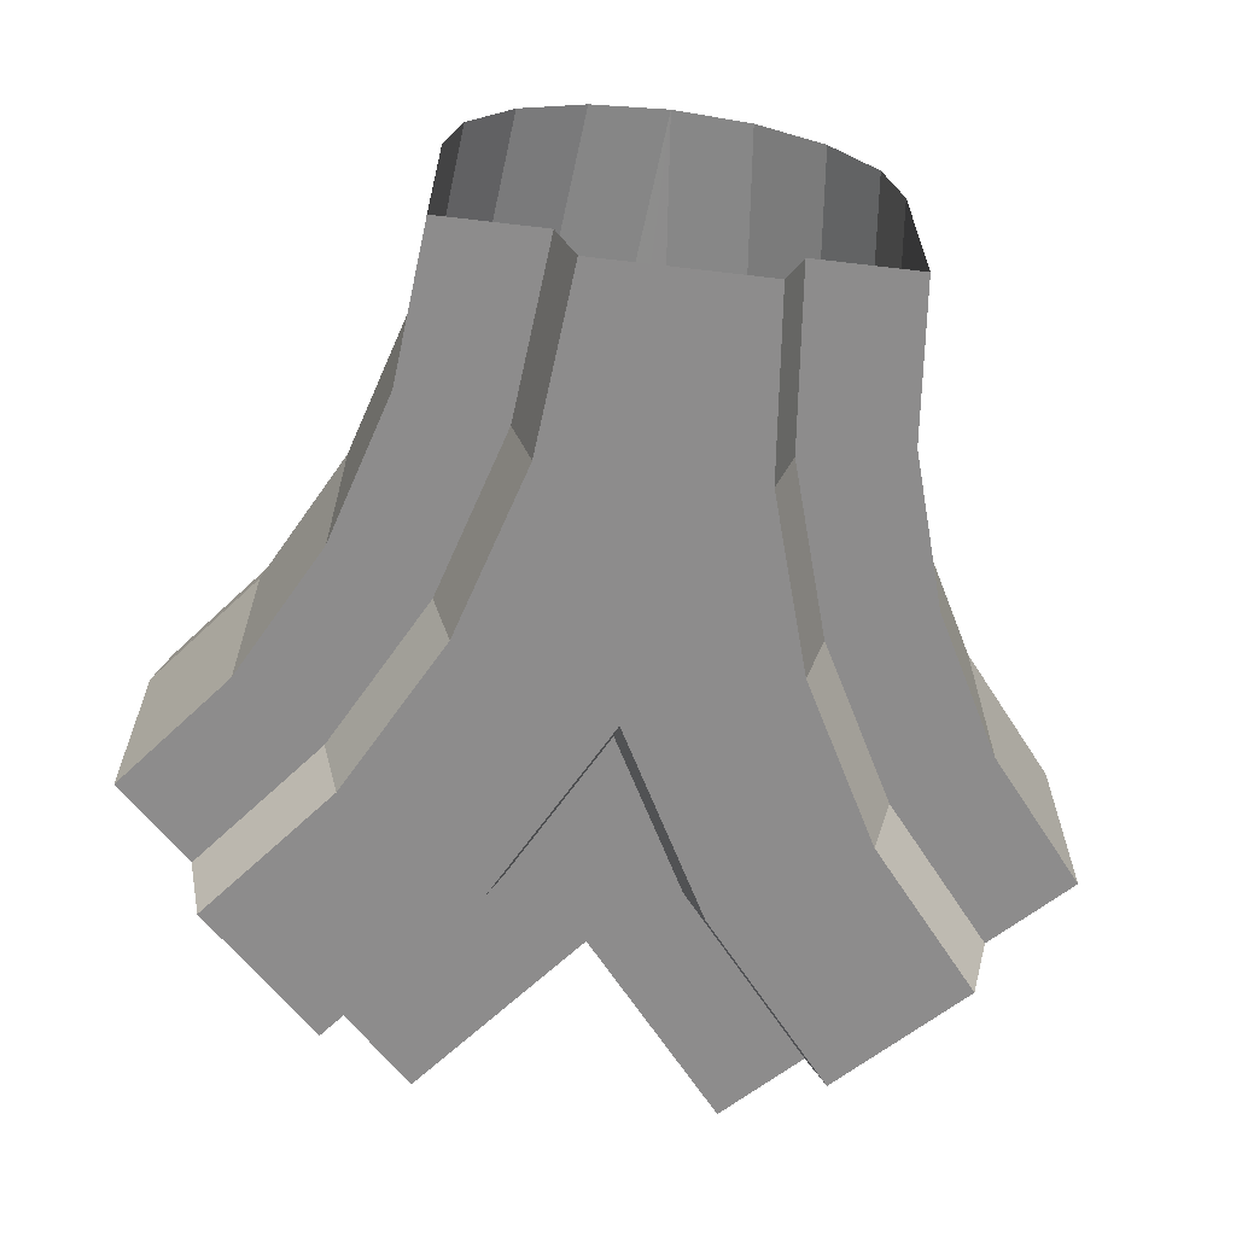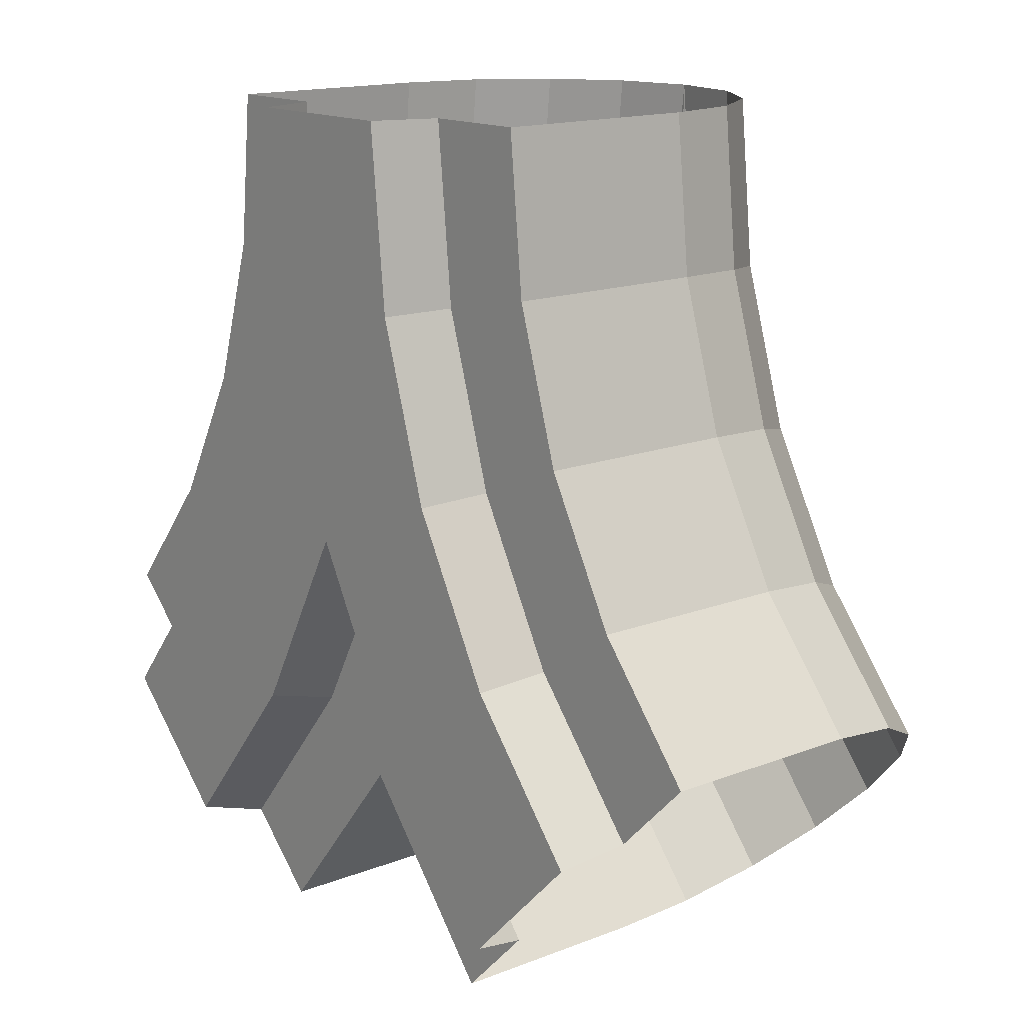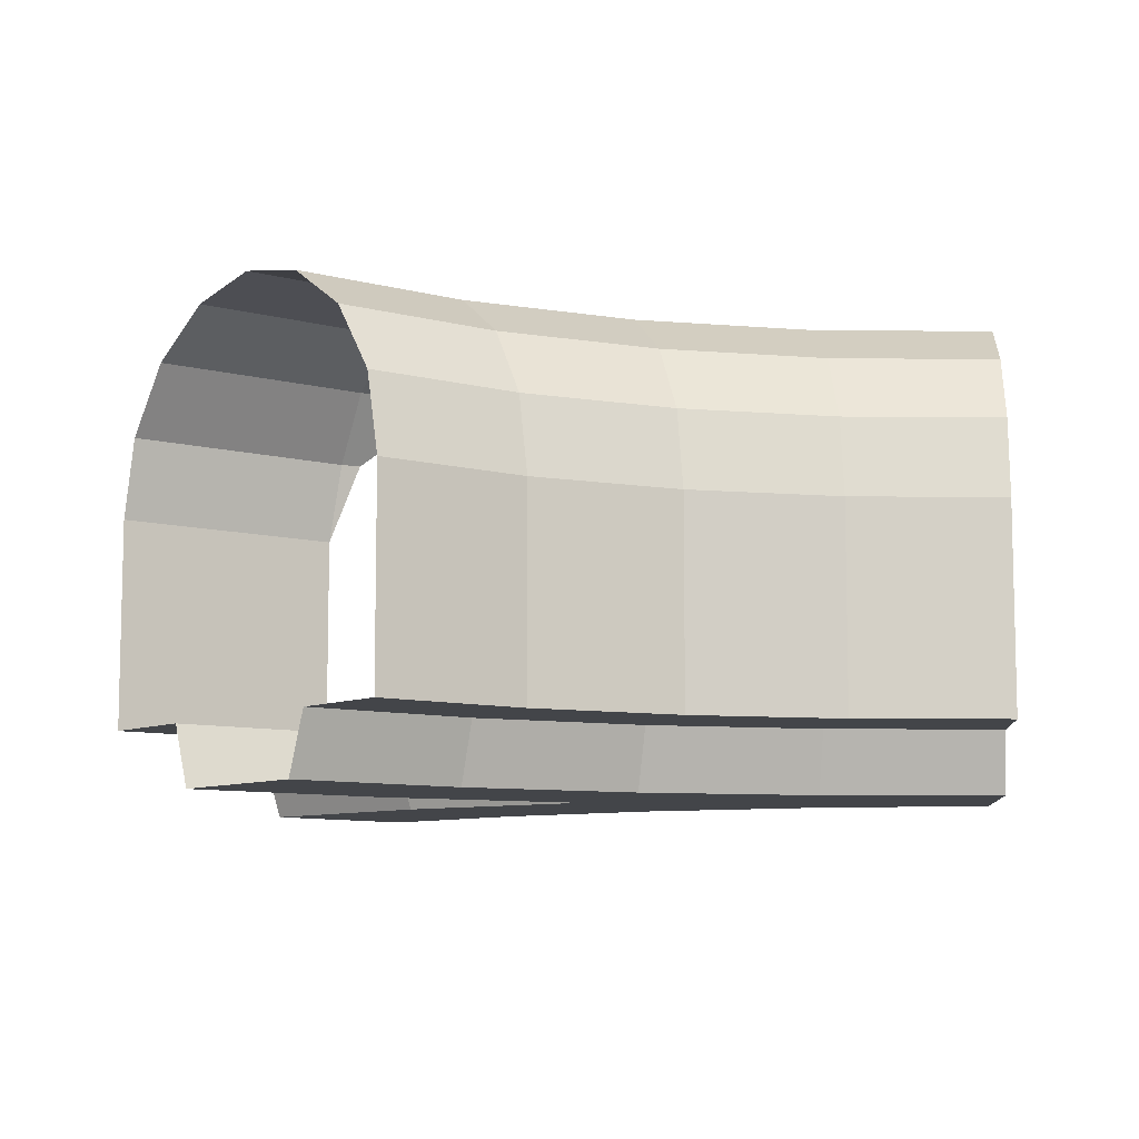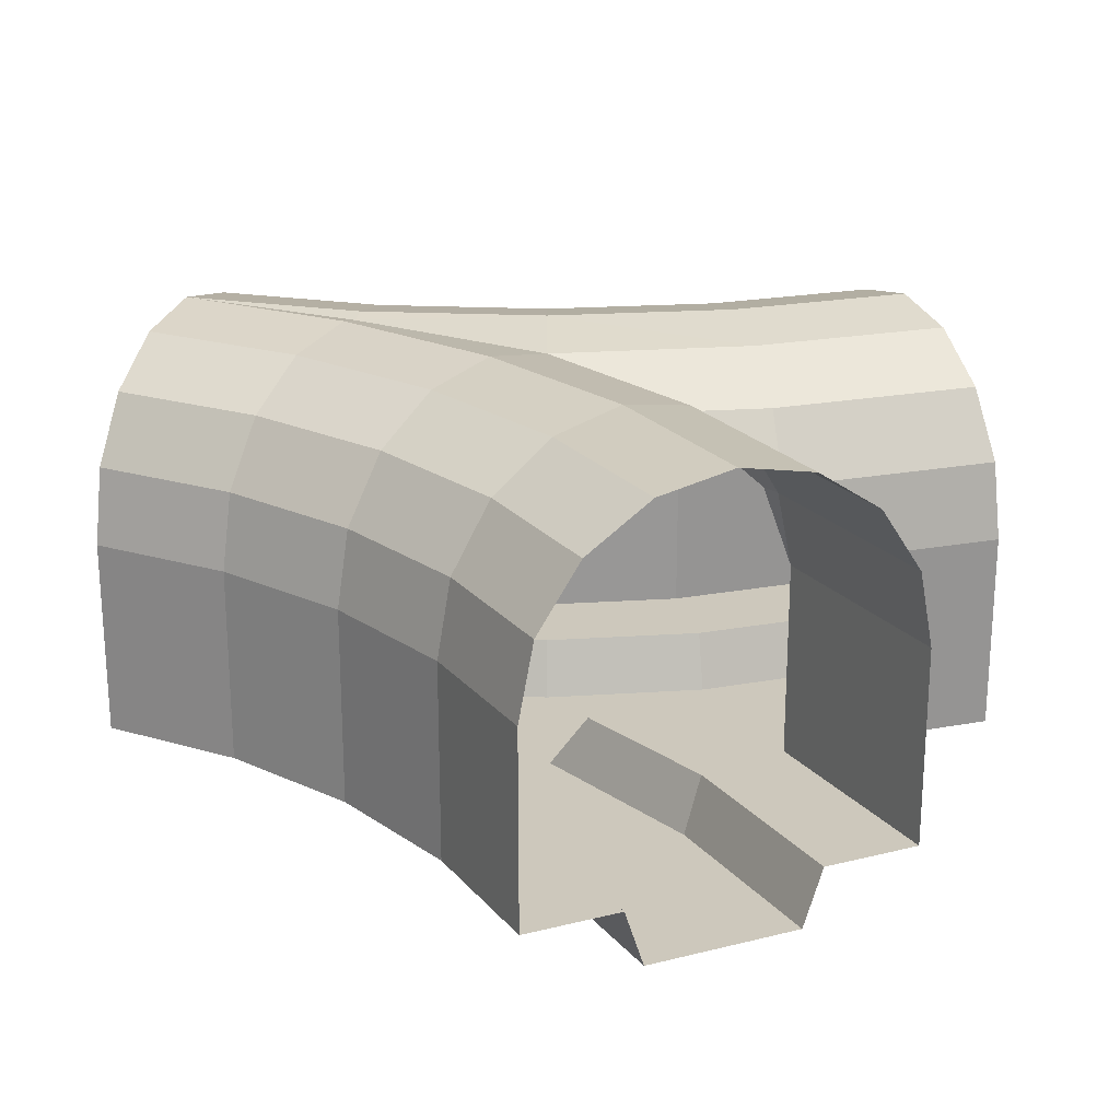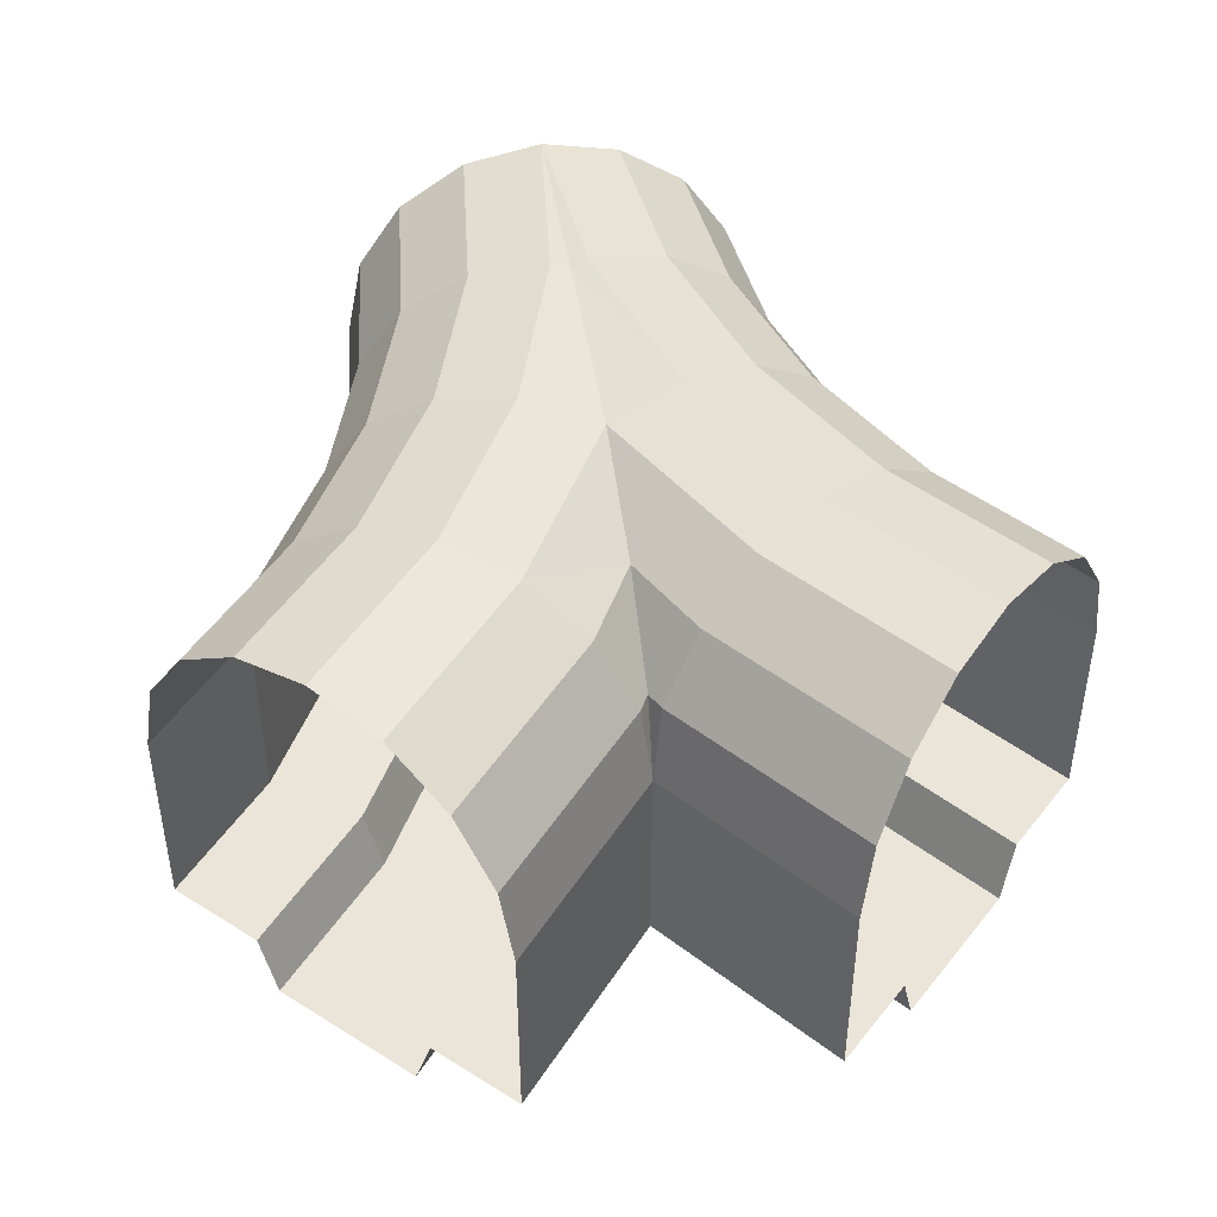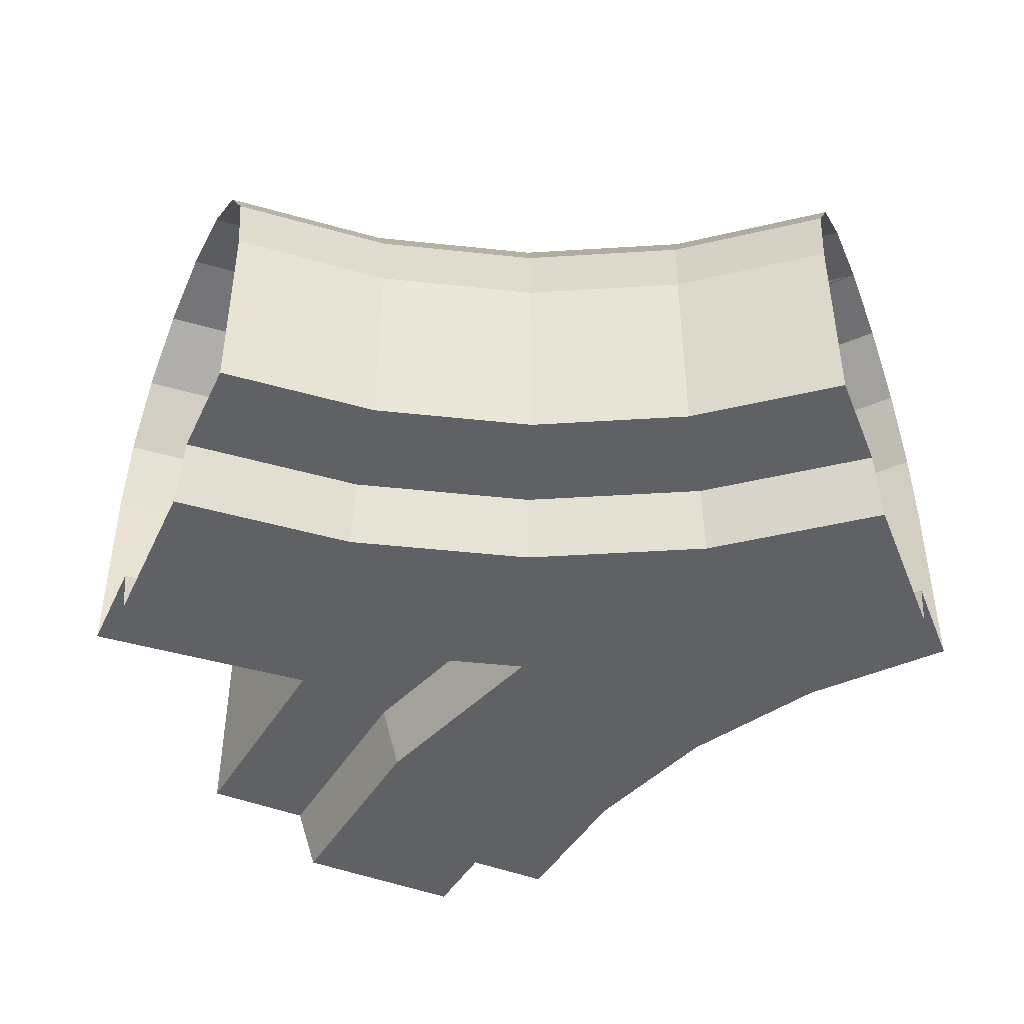
<metadata>
{"format":"obj","ext":"obj","renderer":"f3d","projection":"perspective","resolution":1024,"background":"white","views":[{"elev":-64.3,"azim":-6.8,"up":"+Y"},{"elev":15.0,"azim":49.9,"up":"+Z"},{"elev":-8.9,"azim":-86.0,"up":"+Y"},{"elev":22.1,"azim":111.5,"up":"+Y"},{"elev":45.3,"azim":170.9,"up":"+Y"},{"elev":-45.5,"azim":-69.0,"up":"+Y"}]}
</metadata>
<code>
o small_tunnel_turn_Ya
v 1 0 2
v 1 1 2
v 0.9239 1.383 2
v 0.7071 1.707 2
v 0.3827 1.924 2
v 0.5 0 2
v 0.4 -0.3 2
v 0.7071 0 -2.121
v 2.121 1 -0.7071
v 1.414 2 -1.414
v 1.914 1.707 -0.9142
v 1.144 1.924 -1.685
v 0.7609 1.383 -2.067
v 1.414 -0.3 -1.414
v 1.768 0 -1.061
v 1.131 -0.3 -1.697
v 1.074 -0 1.253
v 0.09278 2 1.058
v 1.074 1 1.253
v 0.4681 1.924 1.133
v 0.7863 1.707 1.196
v 0.9989 1.383 1.238
v 0.5832 -0 1.156
v 0.4851 -0.3 1.136
v 1.291 -0 0.5349
v 0.3675 2 0.1522
v 1.291 1 0.5349
v 0.7211 1.924 0.2987
v 1.021 1.707 0.4228
v 1.221 1.383 0.5058
v 0.8295 -0 0.3436
v 0.3675 -0.3 0.1522
v 0.7371 -0.3 0.3053
v 1.645 -1e-06 -0.127
v 0.8137 2 -0.6825
v 1.645 1 -0.127
v 1.132 1.924 -0.4699
v 1.402 1.707 -0.2897
v 1.582 1.383 -0.1693
v 0.04556 1.383 -1.196
v 0.2258 1.707 -1.075
v 0.4955 1.924 -0.8951
v 1.229 -1e-06 -0.4047
v 0.8137 -0.3 -0.6825
v 0.398 -1e-06 -0.9603
v 0.4811 -0.3 -0.9048
v 1.146 -0.3 -0.4603
v 2.121 -1e-06 -0.7071
v 1.685 1.924 -1.144
v 2.067 1.383 -0.7609
v 0.7071 1 -2.121
v 0.9142 1.707 -1.914
v 1.061 -1e-06 -1.768
v 1.697 -0.3 -1.131
v -1 0 2
v -1 1 2
v -0.9239 1.383 2
v -0.7071 1.707 2
v -0.3827 1.924 2
v 0 -0.3 2
v -0.5 0 2
v -0.4 -0.3 2
v -0 2 2
v -0.7071 0 -2.121
v -2.121 1 -0.7071
v -1.414 2 -1.414
v -1.914 1.707 -0.9142
v -1.144 1.924 -1.685
v -0.7609 1.383 -2.067
v -1.414 -0.3 -1.414
v -1.768 0 -1.061
v -1.131 -0.3 -1.697
v -1.074 -0 1.253
v -0.09278 2 1.058
v -1.074 1 1.253
v -0.4681 1.924 1.133
v -0.7863 1.707 1.196
v -0.9989 1.383 1.238
v -0.5832 -0 1.156
v -0.4851 -0.3 1.136
v -1.291 -0 0.5349
v -0.3675 2 0.1522
v -1.291 1 0.5349
v -0.7211 1.924 0.2987
v -1.021 1.707 0.4228
v -1.221 1.383 0.5058
v 0 1.924 0.005794
v -0.8295 -0 0.3436
v -0.3675 -0.3 0.1522
v -0.7371 -0.3 0.3053
v -1.645 -1e-06 -0.127
v -0.8137 2 -0.6825
v -1.645 1 -0.127
v -1.132 1.924 -0.4699
v -1.402 1.707 -0.2897
v -1.582 1.383 -0.1693
v -0.04556 1.383 -1.196
v -0.2258 1.707 -1.075
v -0.4955 1.924 -0.8951
v -1.229 -1e-06 -0.4047
v -0.8137 -0.3 -0.6825
v -0.398 -1e-06 -0.9603
v -0.4811 -0.3 -0.9048
v -1.146 -0.3 -0.4603
v -2.121 -1e-06 -0.7071
v -1.685 1.924 -1.144
v -2.067 1.383 -0.7609
v -0.7071 1 -2.121
v -0.9142 1.707 -1.914
v -1.061 -1e-06 -1.768
v -1.697 -0.3 -1.131
v 0 -0.3 1.04
v 0 1.981 1.04
v 0 1.707 -0.6529
v 0 1.383 -1.111
v 0 1 -1.26
v 0 -1e-06 -0.2157
v 0 -1e-06 -1.26
v 0 -0.3 -0.004595
f 17 27 25
f 18 28 20
f 20 29 21
f 25 23 17
f 21 30 22
f 19 30 27
f 31 24 23
f 43 33 31
f 26 42 35
f 47 32 33
f 25 36 34
f 26 37 28
f 28 38 29
f 34 31 25
f 29 39 30
f 27 39 36
f 38 50 39
f 46 53 45
f 36 50 9
f 44 16 46
f 42 52 12
f 43 54 47
f 41 13 52
f 35 12 10
f 47 14 44
f 36 48 34
f 37 10 49
f 38 49 11
f 34 15 43
f 32 24 33
f 119 112 32
f 4 22 3
f 3 19 2
f 24 60 7
f 23 7 6
f 18 63 113
f 1 19 17
f 63 20 5
f 5 21 4
f 17 6 1
f 82 113 74
f 115 41 114
f 116 40 115
f 45 118 117
f 46 117 119
f 119 44 46
f 114 99 98
f 116 13 40
f 53 118 45
f 8 116 118
f 73 83 75
f 84 74 76
f 85 76 77
f 79 81 73
f 86 77 78
f 75 86 78
f 80 88 79
f 90 100 88
f 82 99 87
f 89 104 90
f 81 93 83
f 94 82 84
f 95 84 85
f 88 91 81
f 96 85 86
f 83 96 86
f 107 95 96
f 103 110 72
f 93 107 96
f 101 72 70
f 99 109 98
f 100 111 71
f 98 69 97
f 92 68 99
f 104 70 111
f 105 93 91
f 94 66 92
f 95 106 94
f 91 71 105
f 80 89 90
f 119 89 112
f 78 58 57
f 75 57 56
f 60 80 62
f 62 79 61
f 74 113 63
f 55 75 56
f 76 63 59
f 77 59 58
f 61 73 55
f 26 113 87
f 115 98 97
f 116 115 97
f 102 117 118
f 103 117 102
f 101 119 103
f 42 114 41
f 116 69 108
f 118 110 102
f 116 64 118
f 17 19 27
f 18 26 28
f 20 28 29
f 25 31 23
f 21 29 30
f 19 22 30
f 31 33 24
f 43 47 33
f 26 87 42
f 47 44 32
f 25 27 36
f 26 35 37
f 28 37 38
f 34 43 31
f 29 38 39
f 27 30 39
f 38 11 50
f 46 16 53
f 36 39 50
f 44 14 16
f 42 41 52
f 43 15 54
f 41 40 13
f 35 42 12
f 47 54 14
f 36 9 48
f 37 35 10
f 38 37 49
f 34 48 15
f 32 112 24
f 4 21 22
f 3 22 19
f 24 112 60
f 23 24 7
f 1 2 19
f 63 18 20
f 5 20 21
f 17 23 6
f 82 87 113
f 115 40 41
f 46 45 117
f 119 32 44
f 114 87 99
f 116 51 13
f 53 8 118
f 8 51 116
f 73 81 83
f 84 82 74
f 85 84 76
f 79 88 81
f 86 85 77
f 75 83 86
f 80 90 88
f 90 104 100
f 82 92 99
f 89 101 104
f 81 91 93
f 94 92 82
f 95 94 84
f 88 100 91
f 96 95 85
f 83 93 96
f 107 67 95
f 103 102 110
f 93 65 107
f 101 103 72
f 99 68 109
f 100 104 111
f 98 109 69
f 92 66 68
f 104 101 70
f 105 65 93
f 94 106 66
f 95 67 106
f 91 100 71
f 80 112 89
f 78 77 58
f 75 78 57
f 60 112 80
f 62 80 79
f 55 73 75
f 76 74 63
f 77 76 59
f 61 79 73
f 26 18 113
f 115 114 98
f 103 119 117
f 101 89 119
f 42 87 114
f 116 97 69
f 118 64 110
f 116 108 64

</code>
